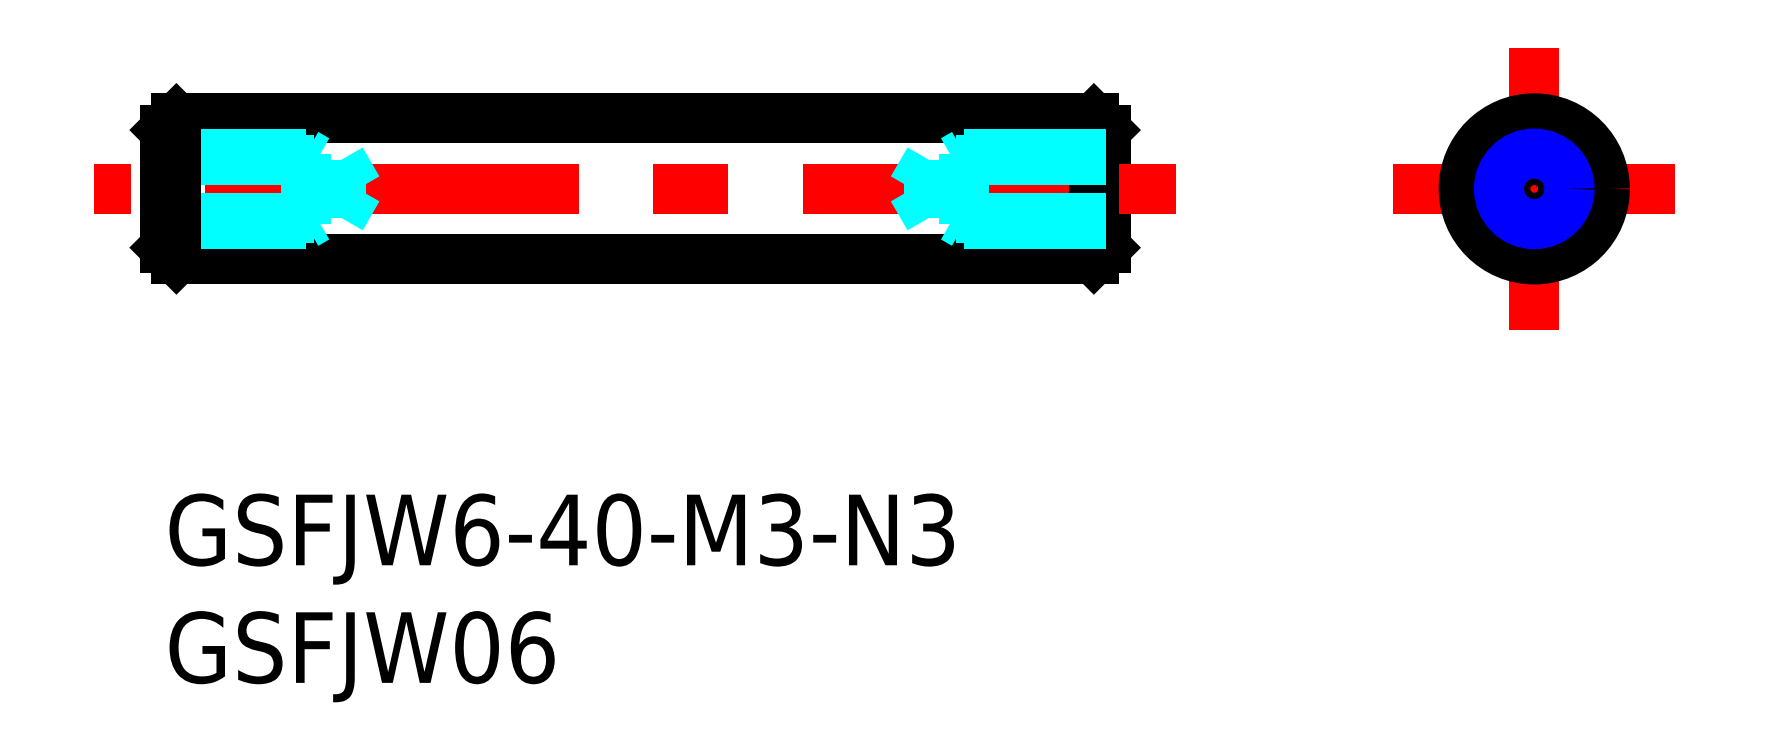
<metadata>
{"format":"dxf","ext":"dxf","renderer":"ezdxf+matplotlib","layout":"modelspace","background":"white","min_lineweight":24,"dpi":150}
</metadata>
<code>
0
SECTION
2
ENTITIES
0
LINE
8
MSM_CONTINUOUS
10
6e-16
20
10.5
30
0
11
9e-16
21
15.5
31
0
0
INSERT
8
MSM_CONTINUOUS
2
*U12
10
0
20
0
30
0
0
INSERT
8
MSM_CONTINUOUS
2
*U13
10
0
20
0
30
0
0
LINE
8
MSM_CONTINUOUS
10
0.5
20
10
30
0
11
39.5
21
10
31
0
0
LINE
8
MSM_CONTINUOUS
10
40
20
10.5
30
0
11
40
21
15.5
31
0
0
LINE
8
MSM_CONTINUOUS
10
0.5
20
16
30
0
11
39.5
21
16
31
0
0
LINE
8
MSM_CENTER
10
43
20
13
30
0
11
-3
21
13
31
0
0
LINE
8
MSM_DASHED
10
0
20
14.5
30
0
11
6
21
14.5
31
0
0
LINE
8
MSM_DASHED
10
0
20
14.23
30
0
11
7.5
21
14.23
31
0
0
LINE
8
MSM_DASHED
10
0
20
11.77
30
0
11
7.5
21
11.77
31
0
0
LINE
8
MSM_DASHED
10
0
20
11.5
30
0
11
6
21
11.5
31
0
0
LINE
8
MSM_DASHED
10
6
20
14.5
30
0
11
6.469
21
14.23
31
0
0
LINE
8
MSM_DASHED
10
6
20
11.5
30
0
11
6.469
21
11.77
31
0
0
LINE
8
MSM_DASHED
10
6
20
11.5
30
0
11
6
21
14.5
31
0
0
LINE
8
MSM_CONTINUOUS
10
0.5
20
10
30
0
11
0.5
21
16
31
0
0
LINE
8
MSM_CONTINUOUS
10
39.5
20
10
30
0
11
39.5
21
16
31
0
0
LINE
8
MSM_CONTINUOUS
10
0.5
20
16
30
0
11
1e-15
21
15.5
31
0
0
LINE
8
MSM_CONTINUOUS
10
39.5
20
10
30
0
11
40
21
10.5
31
0
0
LINE
8
MSM_CONTINUOUS
10
0.5
20
10
30
0
11
1e-15
21
10.5
31
0
0
LINE
8
MSM_CONTINUOUS
10
39.5
20
16
30
0
11
40
21
15.5
31
0
0
LINE
8
MSM_CENTER
10
64.22
20
13
30
0
11
52.22
21
13
31
0
0
LINE
8
MSM_CENTER
10
58.22
20
7
30
0
11
58.22
21
19
31
0
0
CIRCLE
8
MSM_CONTINUOUS
10
58.22
20
13
30
0
40
3
0
CIRCLE
8
MSM_CONTINUOUS
10
58.22
20
13
30
0
40
2.5
0
CIRCLE
8
MSM_CONTINUOUS
10
58.22
20
13
30
0
40
1.23
0
CIRCLE
8
MSM_NARROW
10
58.22
20
13
30
0
40
1.5
0
LINE
8
MSM_DASHED
10
7.5
20
11.77
30
0
11
7.5
21
14.23
31
0
0
LINE
8
MSM_DASHED
10
7.5
20
11.77
30
0
11
8.21
21
13
31
0
0
LINE
8
MSM_DASHED
10
7.5
20
14.23
30
0
11
8.21
21
13
31
0
0
LINE
8
MSM_DASHED
10
40
20
14.5
30
0
11
34
21
14.5
31
0
0
LINE
8
MSM_DASHED
10
40
20
11.5
30
0
11
34
21
11.5
31
0
0
LINE
8
MSM_DASHED
10
34
20
14.5
30
0
11
33.53
21
14.23
31
0
0
LINE
8
MSM_DASHED
10
34
20
11.5
30
0
11
33.53
21
11.77
31
0
0
LINE
8
MSM_DASHED
10
34
20
11.5
30
0
11
34
21
14.5
31
0
0
LINE
8
MSM_DASHED
10
32.5
20
11.77
30
0
11
32.5
21
14.23
31
0
0
LINE
8
MSM_DASHED
10
32.5
20
11.77
30
0
11
31.79
21
13
31
0
0
LINE
8
MSM_DASHED
10
32.5
20
14.23
30
0
11
31.79
21
13
31
0
0
LINE
8
MSM_DASHED
10
40
20
11.77
30
0
11
32.5
21
11.77
31
0
0
LINE
8
MSM_DASHED
10
40
20
14.23
30
0
11
32.5
21
14.23
31
0
0
ENDSEC
0
EOF

</code>
